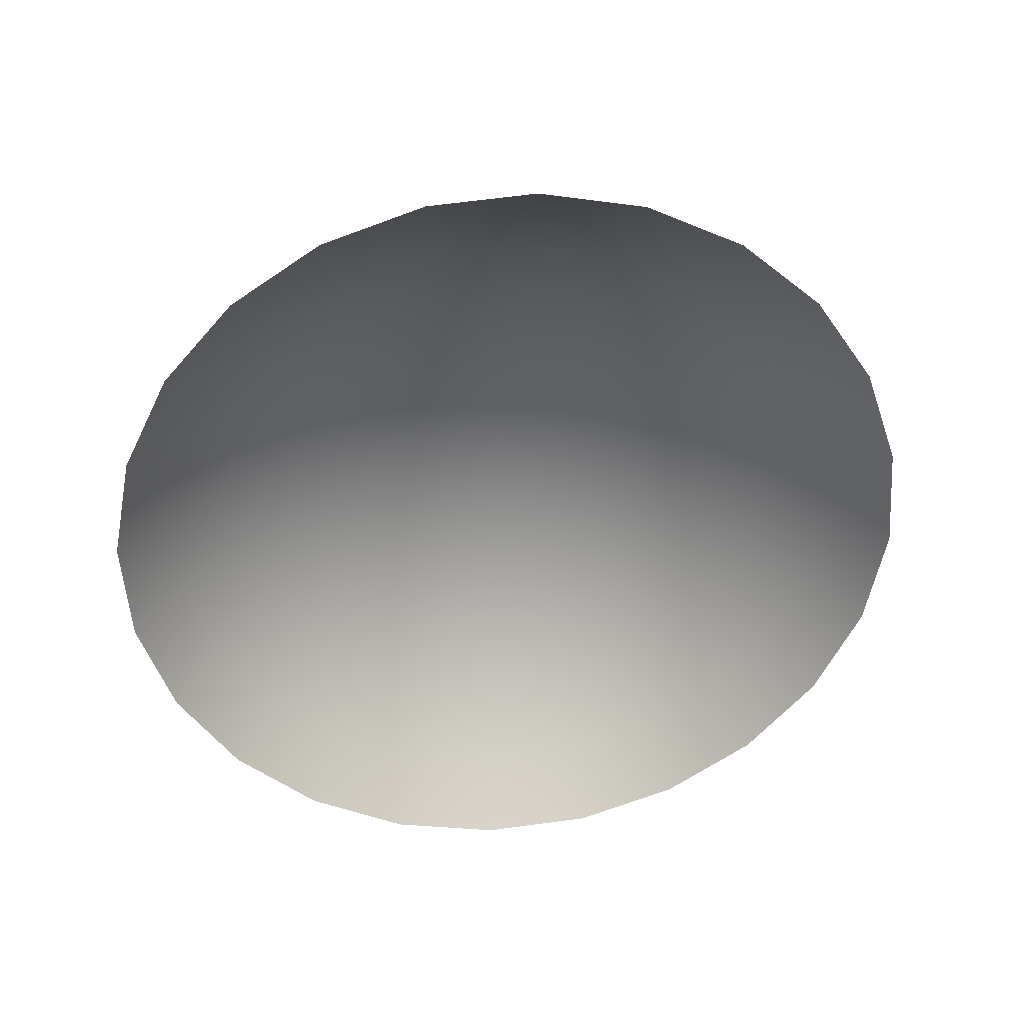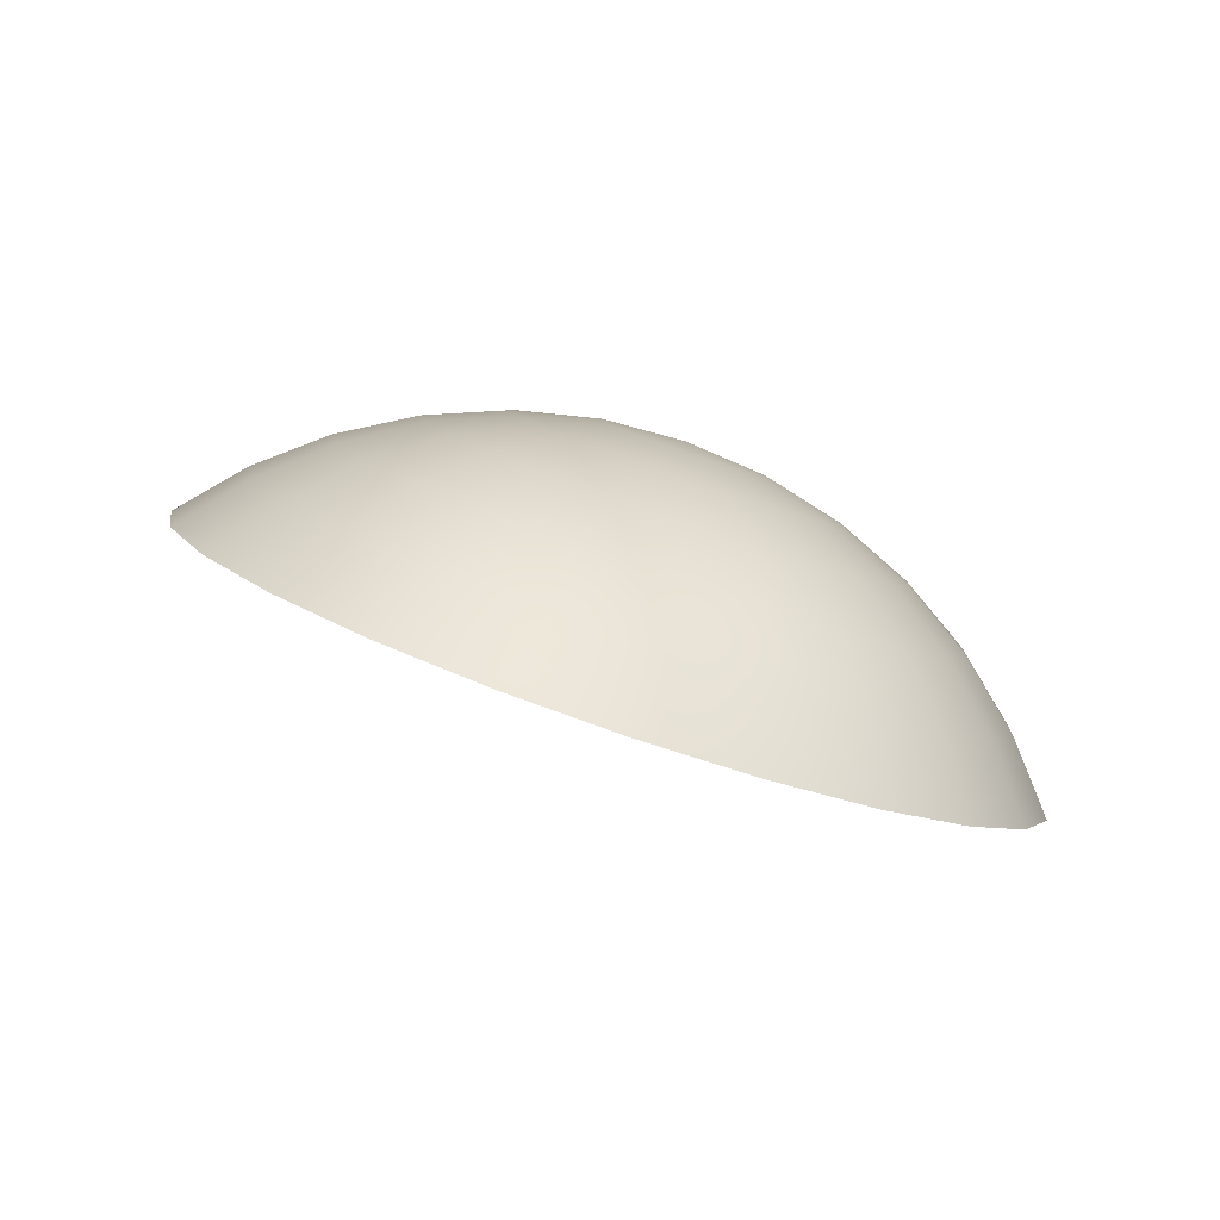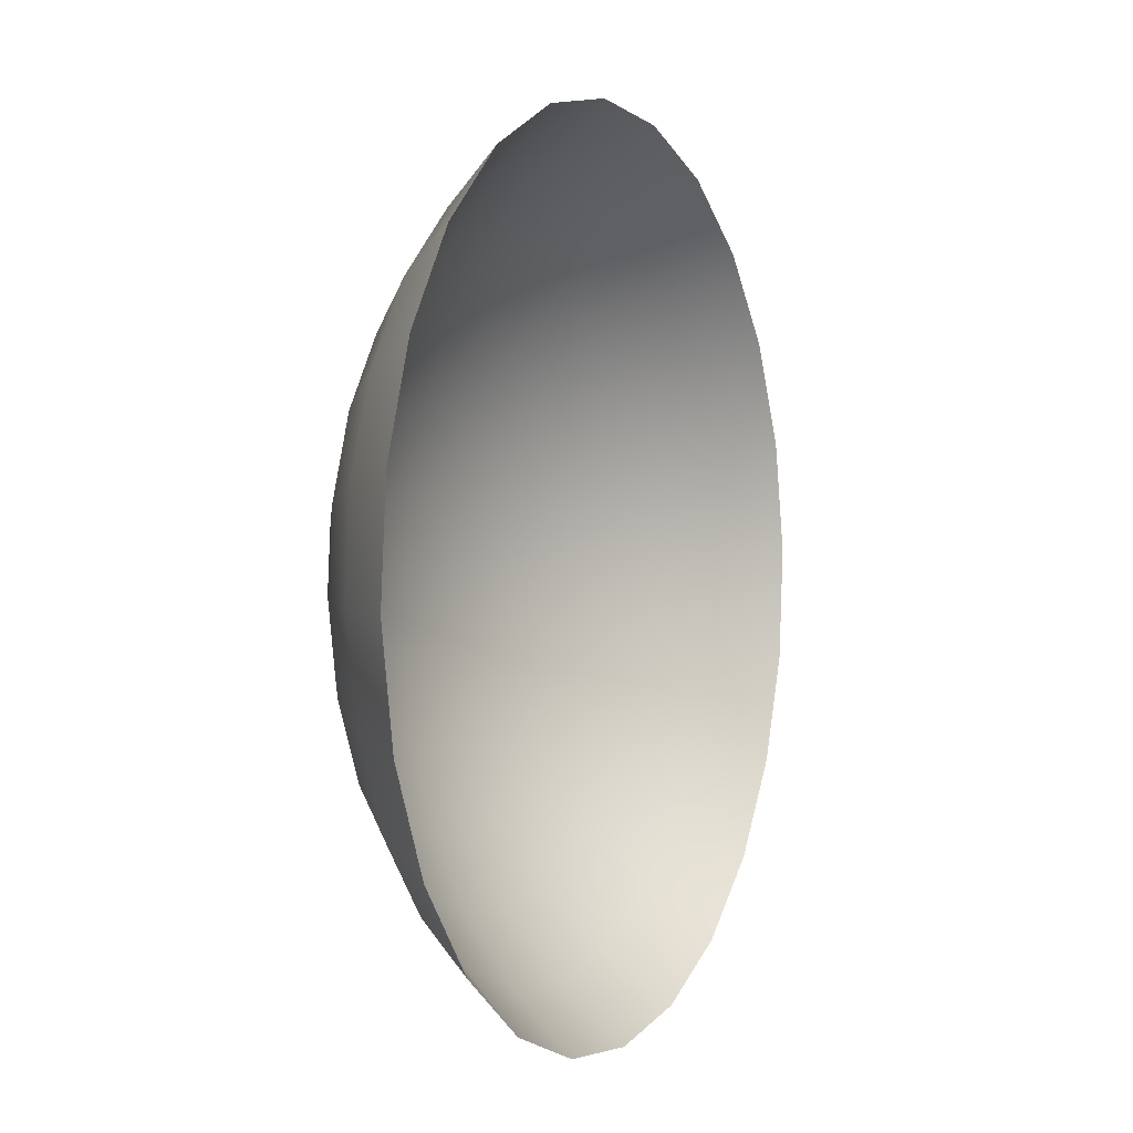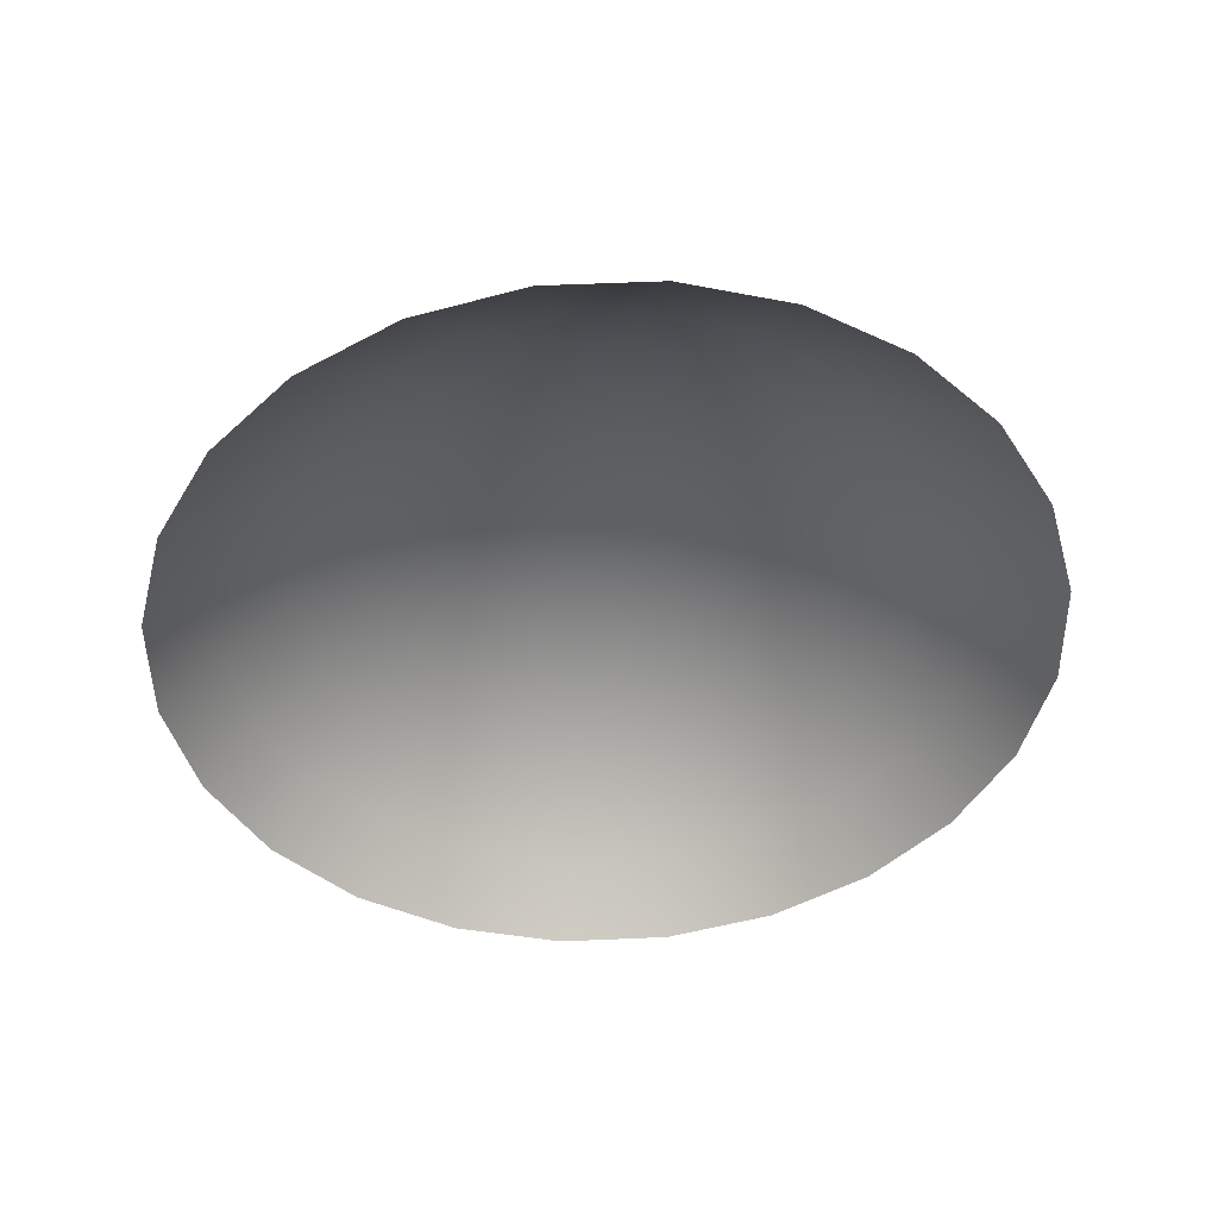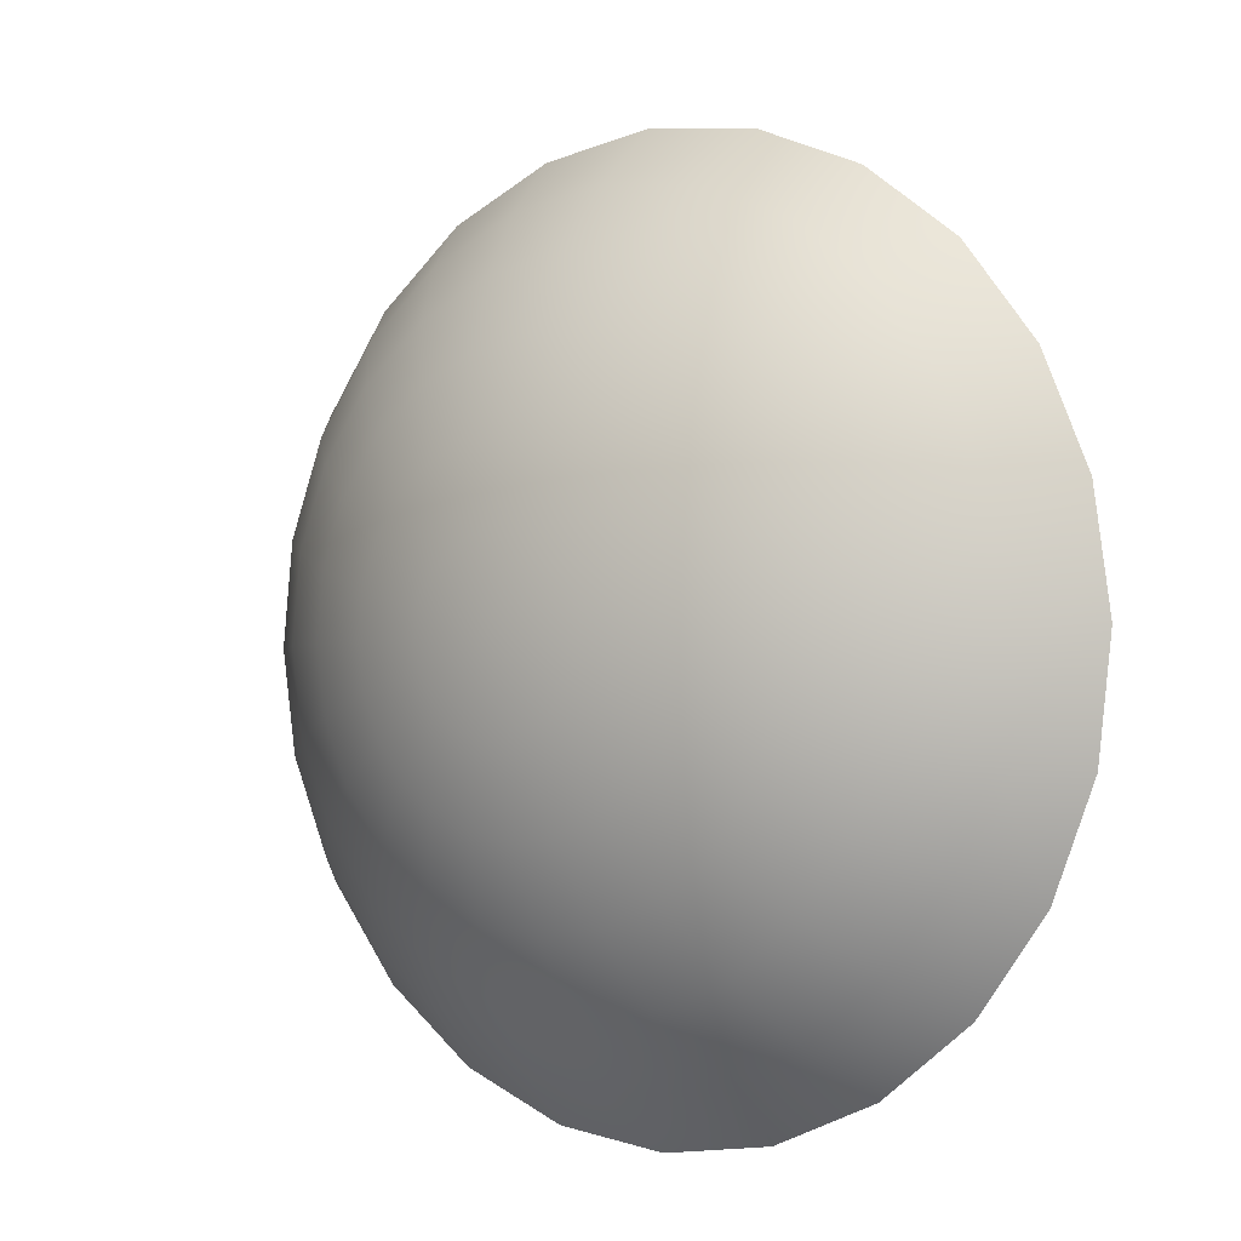
<metadata>
{"format":"obj","ext":"obj","renderer":"f3d","projection":"perspective","resolution":1024,"background":"white","views":[{"elev":-36.3,"azim":-19.5,"up":"+Y"},{"elev":2.2,"azim":102.1,"up":"+Y"},{"elev":51.6,"azim":-73.3,"up":"+Z"},{"elev":-26.6,"azim":-7.2,"up":"+Y"},{"elev":-26.0,"azim":-139.1,"up":"+Z"}]}
</metadata>
<code>
o Wooden_Plug13/Wooden_Plug/mesh1/mesh1-geometry#mesh1-geometry
v 0.02638 0.5548 -0.02183
v 0.02588 0.5548 -0.01937
v 0.02737 0.5546 -0.01996
v 0.02537 0.5549 -0.02144
v 0.02636 0.5543 -0.01735
v 0.02725 0.5545 -0.02246
v 0.02535 0.5546 -0.02369
v 0.02429 0.5549 -0.01918
v 0.02828 0.5541 -0.0181
v 0.02429 0.5544 -0.01709
v 0.02865 0.5543 -0.02088
v 0.02579 0.5545 -0.02401
v 0.02484 0.5547 -0.02349
v 0.02429 0.555 -0.0213
v 0.02678 0.5536 -0.01541
v 0.02429 0.5537 -0.0151
v 0.02792 0.5543 -0.02328
v 0.02613 0.5544 -0.02442
v 0.02429 0.5542 -0.02548
v 0.0232 0.5549 -0.02144
v 0.02269 0.5548 -0.01937
v 0.0291 0.5533 -0.01631
v 0.02994 0.5536 -0.0193
v 0.02222 0.5543 -0.01735
v 0.02963 0.5538 -0.02208
v 0.02429 0.5547 -0.02342
v 0.02374 0.5547 -0.02349
v 0.02714 0.5525 -0.01359
v 0.02429 0.5526 -0.01324
v 0.0218 0.5536 -0.01541
v 0.02834 0.5539 -0.02423
v 0.02634 0.5542 -0.0249
v 0.02219 0.5548 -0.02183
v 0.02323 0.5546 -0.02369
v 0.02121 0.5546 -0.01996
v 0.0298 0.5521 -0.01463
v 0.0311 0.5527 -0.01775
v 0.02143 0.5525 -0.01359
v 0.03121 0.5531 -0.02086
v 0.02029 0.5541 -0.0181
v 0.03024 0.5533 -0.02349
v 0.02641 0.554 -0.02542
v 0.01947 0.5533 -0.01631
v 0.01877 0.5521 -0.01463
v 0.02848 0.5536 -0.02526
v 0.02634 0.5538 -0.02594
v 0.02279 0.5545 -0.02401
v 0.02132 0.5545 -0.02246
v 0.01993 0.5543 -0.02088
v 0.03209 0.5516 -0.01629
v 0.03262 0.5521 -0.01964
v 0.03201 0.5525 -0.02268
v 0.01864 0.5536 -0.0193
v 0.03045 0.5528 -0.02499
v 0.02834 0.5532 -0.02628
v 0.02613 0.5537 -0.02642
v 0.02245 0.5544 -0.02442
v 0.01748 0.5527 -0.01775
v 0.03024 0.5523 -0.0265
v 0.02792 0.5529 -0.02724
v 0.02579 0.5535 -0.02684
v 0.02224 0.5542 -0.0249
v 0.02065 0.5543 -0.02328
v 0.01895 0.5538 -0.02208
v 0.03384 0.5508 -0.01844
v 0.03359 0.5513 -0.02183
v 0.03228 0.5518 -0.02463
v 0.01737 0.5531 -0.02086
v 0.01649 0.5516 -0.01629
v 0.03201 0.5511 -0.02658
v 0.02963 0.5518 -0.0279
v 0.02725 0.5526 -0.02806
v 0.02535 0.5534 -0.02715
v 0.02217 0.554 -0.02542
v 0.03494 0.5499 -0.02095
v 0.01595 0.5521 -0.01964
v 0.03121 0.5504 -0.0284
v 0.02865 0.5514 -0.02911
v 0.02638 0.5524 -0.02868
v 0.02484 0.5533 -0.02736
v 0.02024 0.5539 -0.02423
v 0.02224 0.5538 -0.02594
v 0.01833 0.5533 -0.02349
v 0.03532 0.549 -0.02364
v 0.03391 0.5505 -0.02417
v 0.03359 0.5497 -0.02652
v 0.01657 0.5525 -0.02268
v 0.01473 0.5508 -0.01844
v 0.03262 0.5489 -0.02872
v 0.02994 0.5499 -0.02996
v 0.02737 0.551 -0.03003
v 0.02537 0.5522 -0.02908
v 0.02429 0.5533 -0.02742
v 0.02009 0.5536 -0.02526
v 0.02245 0.5537 -0.02642
v 0.02024 0.5532 -0.02628
v 0.01499 0.5513 -0.02183
v 0.01363 0.5499 -0.02095
v 0.0311 0.5482 -0.0306
v 0.02828 0.5495 -0.03116
v 0.02588 0.5508 -0.03061
v 0.02429 0.5522 -0.02922
v 0.02374 0.5533 -0.02736
v 0.02279 0.5535 -0.02684
v 0.02065 0.5529 -0.02724
v 0.01812 0.5528 -0.02499
v 0.03494 0.548 -0.02634
v 0.0163 0.5518 -0.02463
v 0.03209 0.5464 -0.031
v 0.0291 0.5477 -0.03204
v 0.02636 0.5492 -0.03191
v 0.02429 0.5508 -0.03081
v 0.0232 0.5522 -0.02908
v 0.02323 0.5534 -0.02715
v 0.01833 0.5523 -0.0265
v 0.02132 0.5526 -0.02806
v 0.01895 0.5518 -0.0279
v 0.03384 0.5471 -0.02885
v 0.01466 0.5505 -0.02417
v 0.0298 0.5458 -0.03266
v 0.02678 0.5474 -0.03295
v 0.02429 0.5491 -0.03217
v 0.02269 0.5508 -0.03061
v 0.02219 0.5524 -0.02868
v 0.01993 0.5514 -0.02911
v 0.01657 0.5511 -0.02658
v 0.01499 0.5497 -0.02652
v 0.01326 0.549 -0.02364
v 0.02429 0.5473 -0.03325
v 0.02222 0.5492 -0.03191
v 0.01737 0.5504 -0.0284
v 0.02121 0.551 -0.03003
v 0.01864 0.5499 -0.02996
v 0.02714 0.5454 -0.03369
v 0.0218 0.5474 -0.03295
v 0.02029 0.5495 -0.03116
v 0.01595 0.5489 -0.02872
v 0.01363 0.548 -0.02634
v 0.02429 0.5453 -0.03405
v 0.01748 0.5482 -0.0306
v 0.01947 0.5477 -0.03204
v 0.02143 0.5454 -0.03369
v 0.01473 0.5471 -0.02885
v 0.01649 0.5464 -0.031
v 0.01877 0.5458 -0.03266
f 1 2 3
f 2 1 4
f 5 3 2
f 3 6 1
f 7 4 1
f 4 8 2
f 3 5 9
f 2 10 5
f 6 3 11
f 12 1 6
f 4 7 13
f 1 12 7
f 8 4 14
f 10 2 8
f 15 9 5
f 9 11 3
f 16 5 10
f 11 17 6
f 6 18 12
f 19 13 7
f 13 14 4
f 19 7 12
f 20 8 14
f 21 10 8
f 9 15 22
f 5 16 15
f 11 9 23
f 24 16 10
f 17 11 25
f 18 6 17
f 19 12 18
f 26 13 19
f 14 13 26
f 8 20 21
f 14 27 20
f 10 21 24
f 28 22 15
f 22 23 9
f 29 15 16
f 23 25 11
f 16 24 30
f 25 31 17
f 17 32 18
f 19 18 32
f 27 26 19
f 27 14 26
f 33 21 20
f 34 20 27
f 35 24 21
f 22 28 36
f 15 29 28
f 23 22 37
f 16 38 29
f 25 23 39
f 40 30 24
f 38 16 30
f 31 25 41
f 32 17 31
f 19 32 42
f 34 27 19
f 21 33 35
f 20 34 33
f 24 35 40
f 36 37 22
f 37 39 23
f 39 41 25
f 30 40 43
f 30 44 38
f 41 45 31
f 31 42 32
f 19 42 46
f 47 34 19
f 48 35 33
f 47 33 34
f 49 40 35
f 37 36 50
f 39 37 51
f 41 39 52
f 53 43 40
f 44 30 43
f 45 41 54
f 42 31 45
f 42 55 46
f 19 46 56
f 57 47 19
f 35 48 49
f 33 47 48
f 40 49 53
f 50 51 37
f 51 52 39
f 52 54 41
f 43 53 58
f 58 44 43
f 59 45 54
f 55 42 45
f 60 46 55
f 46 60 56
f 19 56 61
f 57 48 47
f 62 57 19
f 63 49 48
f 64 53 49
f 51 50 65
f 52 51 66
f 54 52 67
f 68 58 53
f 44 58 69
f 45 59 55
f 54 70 59
f 55 71 60
f 72 56 60
f 56 72 61
f 19 61 73
f 48 57 63
f 62 63 57
f 74 62 19
f 49 63 64
f 53 64 68
f 75 51 65
f 51 75 66
f 66 67 52
f 70 54 67
f 58 68 76
f 76 69 58
f 71 55 59
f 77 59 70
f 78 60 71
f 60 78 72
f 79 61 72
f 61 79 73
f 19 73 80
f 63 62 81
f 74 81 62
f 74 19 82
f 81 64 63
f 83 68 64
f 84 66 75
f 67 66 85
f 67 86 70
f 87 76 68
f 69 76 88
f 59 77 71
f 70 89 77
f 71 90 78
f 91 72 78
f 72 91 79
f 92 73 79
f 73 92 80
f 19 80 93
f 81 74 94
f 82 19 95
f 96 74 82
f 64 81 83
f 68 83 87
f 66 84 85
f 86 67 85
f 89 70 86
f 76 87 97
f 76 98 88
f 90 71 77
f 99 77 89
f 100 78 90
f 78 100 91
f 101 79 91
f 79 101 92
f 102 80 92
f 80 102 93
f 103 19 93
f 74 96 94
f 94 83 81
f 95 19 104
f 105 82 95
f 82 105 96
f 106 87 83
f 84 86 85
f 107 89 86
f 108 97 87
f 98 76 97
f 77 99 90
f 89 109 99
f 90 110 100
f 111 91 100
f 91 111 101
f 112 92 101
f 92 112 102
f 113 93 102
f 114 19 103
f 93 113 103
f 115 94 96
f 83 94 106
f 104 19 114
f 116 95 104
f 95 116 105
f 117 96 105
f 87 106 108
f 86 84 107
f 89 107 118
f 97 108 119
f 119 98 97
f 110 90 99
f 109 89 118
f 120 99 109
f 121 100 110
f 100 121 111
f 122 101 111
f 101 122 112
f 123 102 112
f 102 123 113
f 113 114 103
f 94 115 106
f 96 117 115
f 124 104 114
f 104 124 116
f 125 105 116
f 105 125 117
f 106 126 108
f 108 127 119
f 98 119 128
f 99 120 110
f 120 121 110
f 129 111 121
f 111 129 122
f 130 112 122
f 112 130 123
f 123 124 113
f 114 113 124
f 126 106 115
f 131 115 117
f 132 116 124
f 116 132 125
f 133 117 125
f 127 108 126
f 127 128 119
f 121 120 134
f 134 129 121
f 135 122 129
f 122 135 130
f 130 132 123
f 124 123 132
f 115 131 126
f 117 133 131
f 136 125 132
f 125 136 133
f 126 137 127
f 128 127 138
f 129 134 139
f 139 135 129
f 135 136 130
f 132 130 136
f 137 126 131
f 140 131 133
f 141 133 136
f 137 138 127
f 135 139 142
f 136 135 141
f 131 140 137
f 133 141 140
f 138 137 143
f 142 141 135
f 144 137 140
f 145 140 141
f 137 144 143
f 141 142 145
f 140 145 144
f 3 2 1
f 4 1 2
f 2 3 5
f 1 6 3
f 1 4 7
f 2 8 4
f 9 5 3
f 5 10 2
f 11 3 6
f 6 1 12
f 13 7 4
f 7 12 1
f 14 4 8
f 8 2 10
f 5 9 15
f 3 11 9
f 10 5 16
f 6 17 11
f 12 18 6
f 7 13 19
f 4 14 13
f 12 7 19
f 14 8 20
f 8 10 21
f 22 15 9
f 15 16 5
f 23 9 11
f 10 16 24
f 25 11 17
f 17 6 18
f 18 12 19
f 19 13 26
f 26 13 14
f 21 20 8
f 20 27 14
f 24 21 10
f 15 22 28
f 9 23 22
f 16 15 29
f 11 25 23
f 30 24 16
f 17 31 25
f 18 32 17
f 32 18 19
f 19 26 27
f 26 14 27
f 20 21 33
f 27 20 34
f 21 24 35
f 36 28 22
f 28 29 15
f 37 22 23
f 29 38 16
f 39 23 25
f 24 30 40
f 30 16 38
f 41 25 31
f 31 17 32
f 42 32 19
f 19 27 34
f 35 33 21
f 33 34 20
f 40 35 24
f 22 37 36
f 23 39 37
f 25 41 39
f 43 40 30
f 38 44 30
f 31 45 41
f 32 42 31
f 46 42 19
f 19 34 47
f 33 35 48
f 34 33 47
f 35 40 49
f 50 36 37
f 51 37 39
f 52 39 41
f 40 43 53
f 43 30 44
f 54 41 45
f 45 31 42
f 46 55 42
f 56 46 19
f 19 47 57
f 49 48 35
f 48 47 33
f 53 49 40
f 37 51 50
f 39 52 51
f 41 54 52
f 58 53 43
f 43 44 58
f 54 45 59
f 45 42 55
f 55 46 60
f 56 60 46
f 61 56 19
f 47 48 57
f 19 57 62
f 48 49 63
f 49 53 64
f 65 50 51
f 66 51 52
f 67 52 54
f 53 58 68
f 69 58 44
f 55 59 45
f 59 70 54
f 60 71 55
f 60 56 72
f 61 72 56
f 73 61 19
f 63 57 48
f 57 63 62
f 19 62 74
f 64 63 49
f 68 64 53
f 65 51 75
f 66 75 51
f 52 67 66
f 67 54 70
f 76 68 58
f 58 69 76
f 59 55 71
f 70 59 77
f 71 60 78
f 72 78 60
f 72 61 79
f 73 79 61
f 80 73 19
f 81 62 63
f 62 81 74
f 82 19 74
f 63 64 81
f 64 68 83
f 75 66 84
f 85 66 67
f 70 86 67
f 68 76 87
f 88 76 69
f 71 77 59
f 77 89 70
f 78 90 71
f 78 72 91
f 79 91 72
f 79 73 92
f 80 92 73
f 93 80 19
f 94 74 81
f 95 19 82
f 82 74 96
f 83 81 64
f 87 83 68
f 85 84 66
f 85 67 86
f 86 70 89
f 97 87 76
f 88 98 76
f 77 71 90
f 89 77 99
f 90 78 100
f 91 100 78
f 91 79 101
f 92 101 79
f 92 80 102
f 93 102 80
f 93 19 103
f 94 96 74
f 81 83 94
f 104 19 95
f 95 82 105
f 96 105 82
f 83 87 106
f 85 86 84
f 86 89 107
f 87 97 108
f 97 76 98
f 90 99 77
f 99 109 89
f 100 110 90
f 100 91 111
f 101 111 91
f 101 92 112
f 102 112 92
f 102 93 113
f 103 19 114
f 103 113 93
f 96 94 115
f 106 94 83
f 114 19 104
f 104 95 116
f 105 116 95
f 105 96 117
f 108 106 87
f 107 84 86
f 118 107 89
f 119 108 97
f 97 98 119
f 99 90 110
f 118 89 109
f 109 99 120
f 110 100 121
f 111 121 100
f 111 101 122
f 112 122 101
f 112 102 123
f 113 123 102
f 103 114 113
f 106 115 94
f 115 117 96
f 114 104 124
f 116 124 104
f 116 105 125
f 117 125 105
f 108 126 106
f 119 127 108
f 128 119 98
f 110 120 99
f 110 121 120
f 121 111 129
f 122 129 111
f 122 112 130
f 123 130 112
f 113 124 123
f 124 113 114
f 115 106 126
f 117 115 131
f 124 116 132
f 125 132 116
f 125 117 133
f 126 108 127
f 119 128 127
f 134 120 121
f 121 129 134
f 129 122 135
f 130 135 122
f 123 132 130
f 132 123 124
f 126 131 115
f 131 133 117
f 132 125 136
f 133 136 125
f 127 137 126
f 138 127 128
f 139 134 129
f 129 135 139
f 130 136 135
f 136 130 132
f 131 126 137
f 133 131 140
f 136 133 141
f 127 138 137
f 142 139 135
f 141 135 136
f 137 140 131
f 140 141 133
f 143 137 138
f 135 141 142
f 140 137 144
f 141 140 145
f 143 144 137
f 145 142 141
f 144 145 140

</code>
